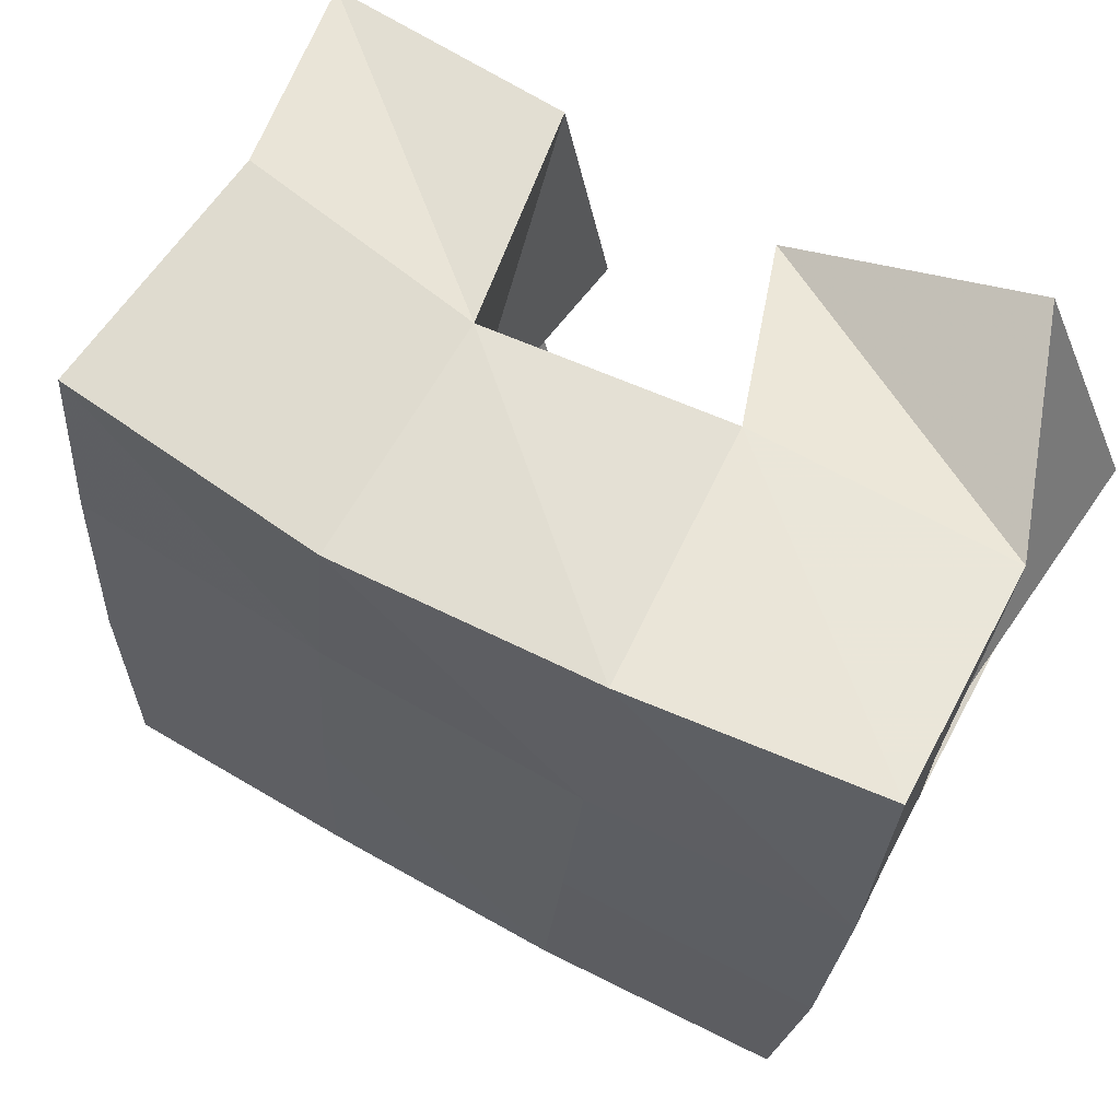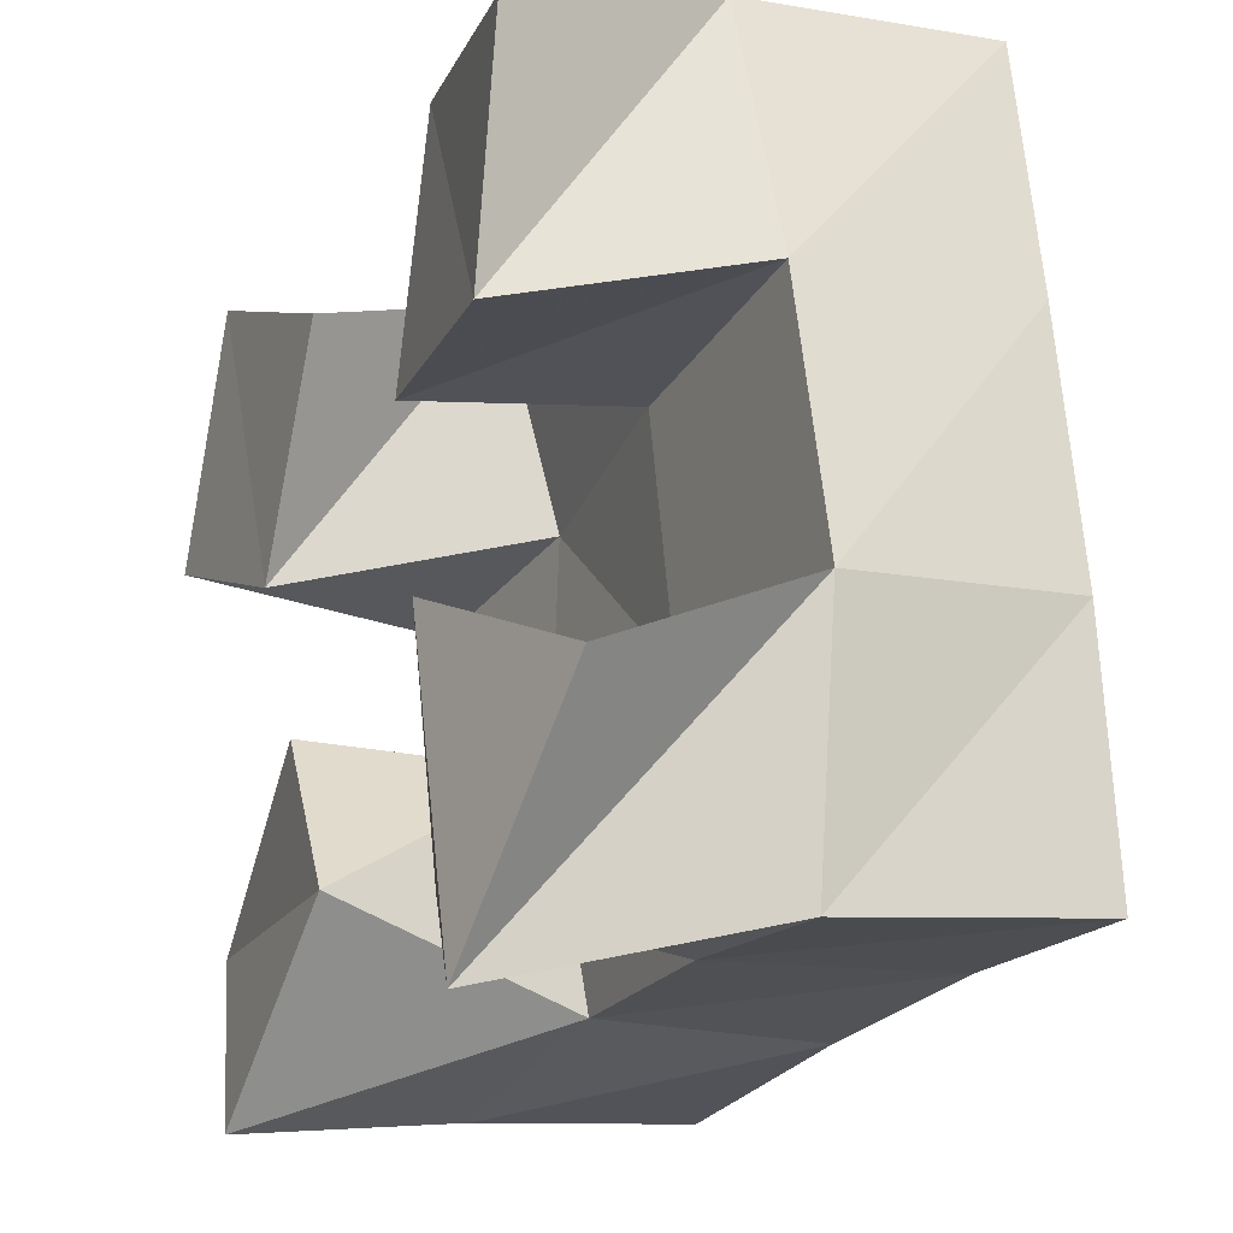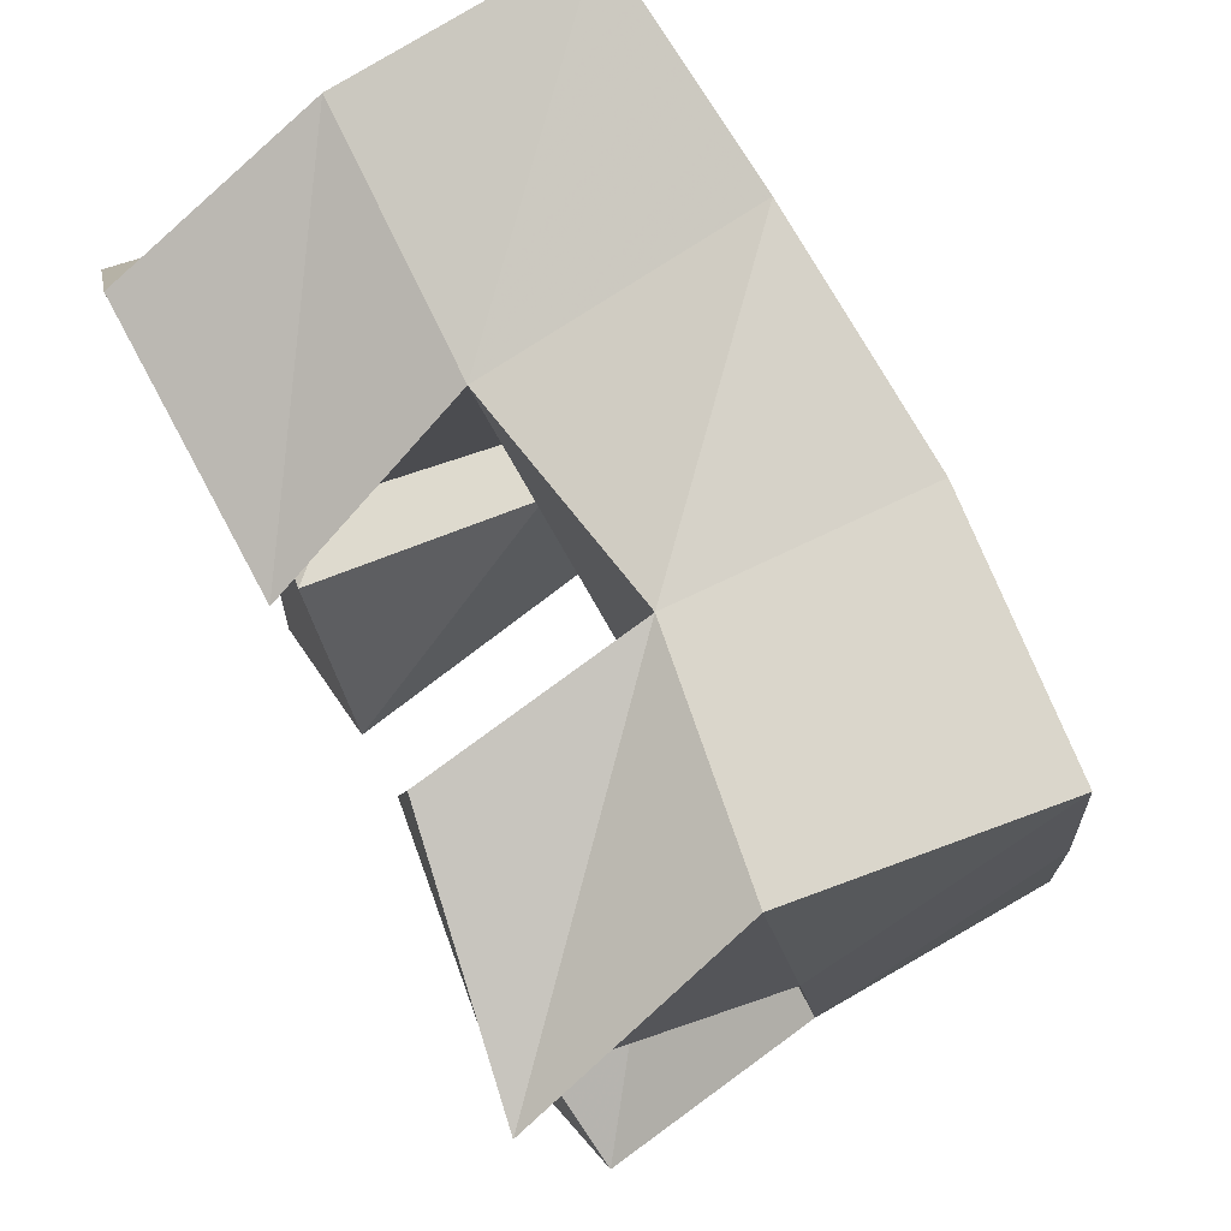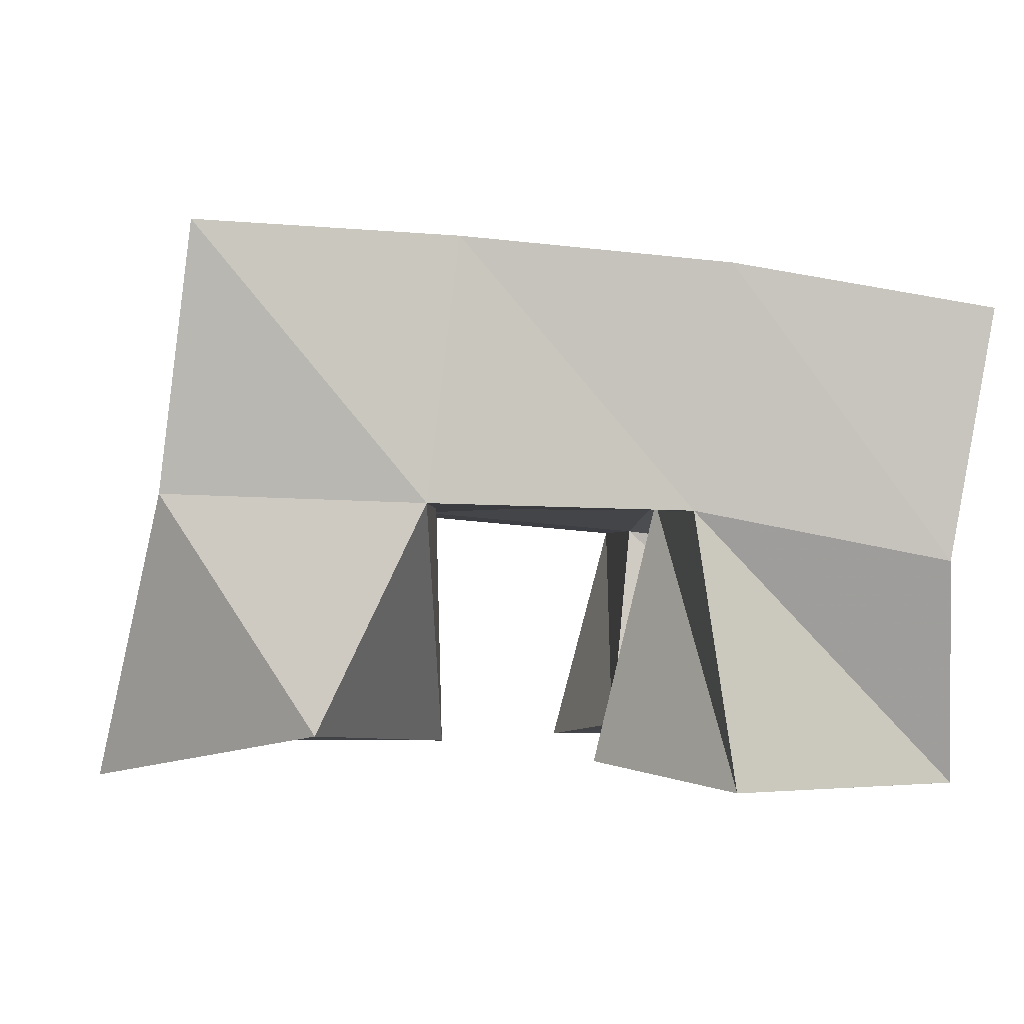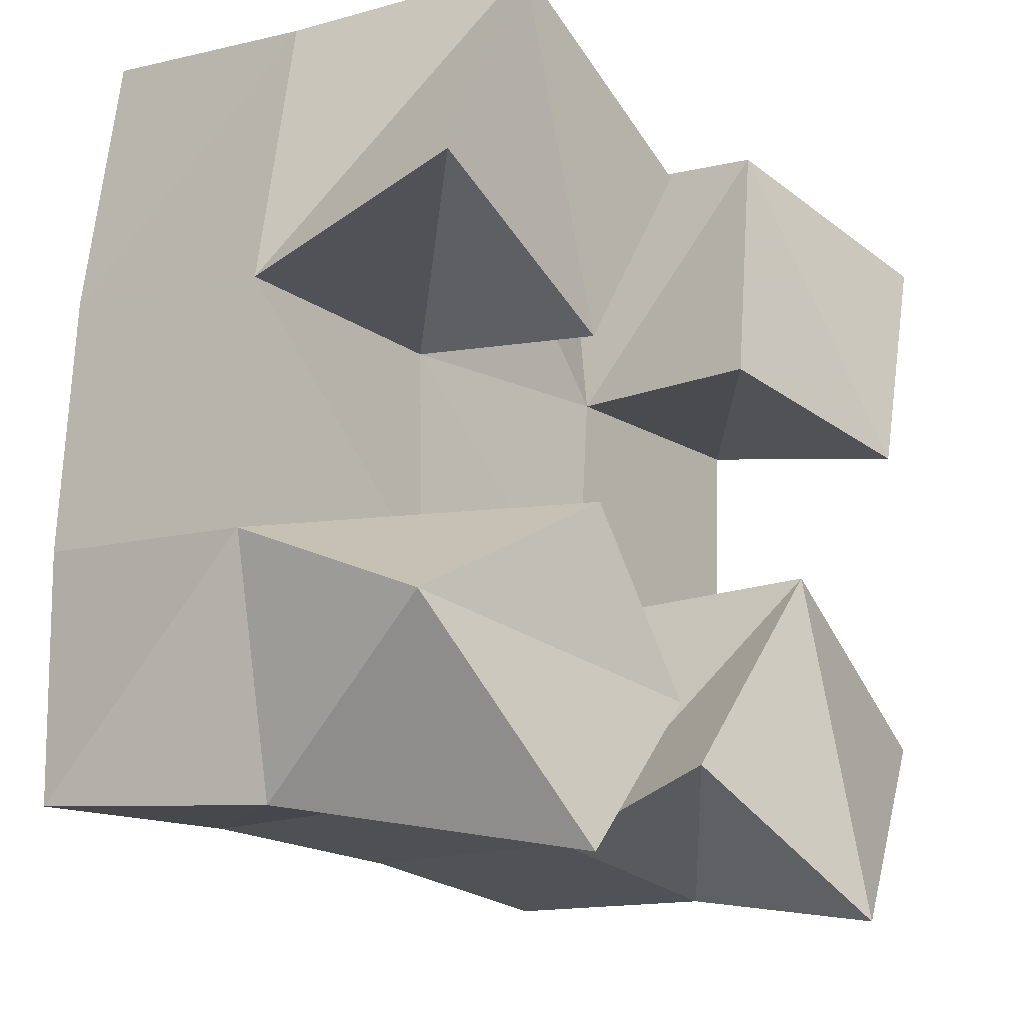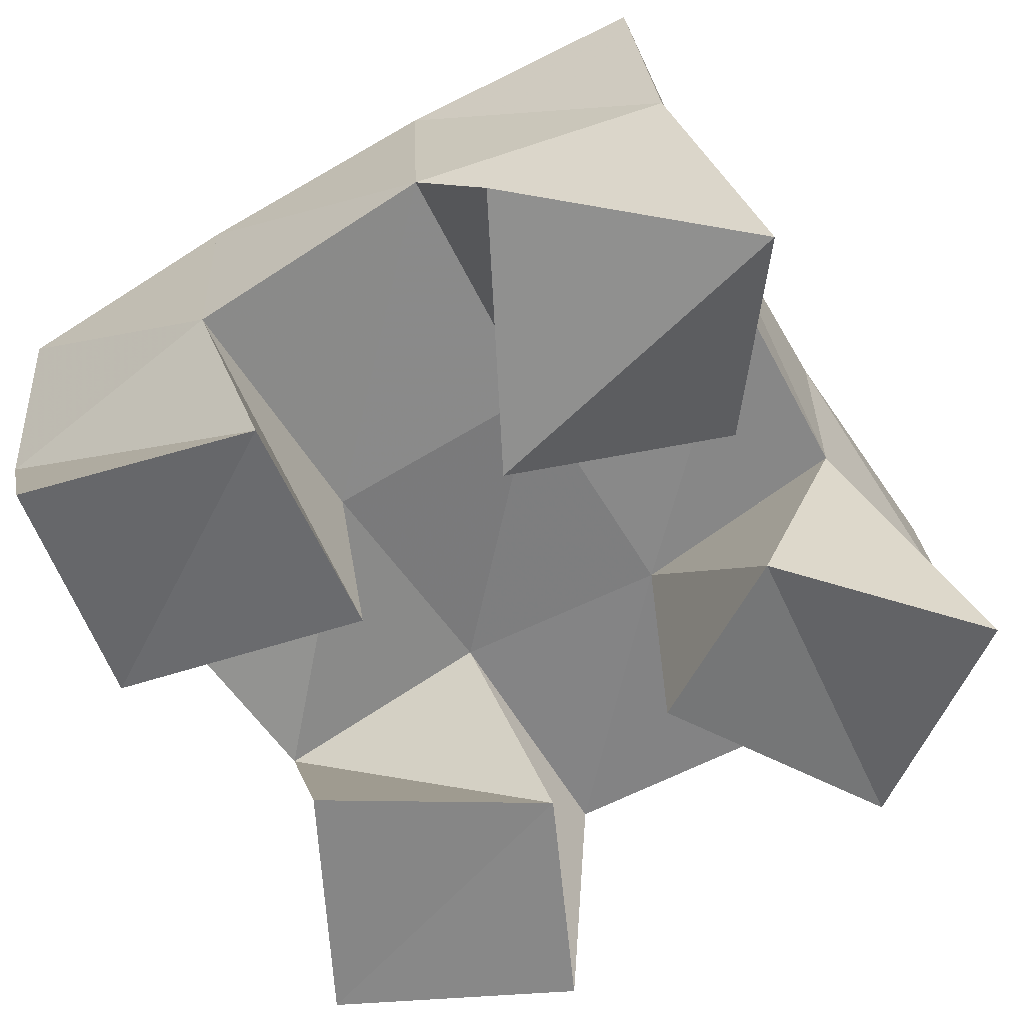
<metadata>
{"format":"obj","ext":"obj","renderer":"f3d","projection":"perspective","resolution":1024,"background":"white","views":[{"elev":68.8,"azim":-150.0,"up":"+Z"},{"elev":-21.6,"azim":66.7,"up":"+Z"},{"elev":78.2,"azim":64.7,"up":"+Z"},{"elev":-2.4,"azim":-97.5,"up":"+Y"},{"elev":-20.4,"azim":-50.4,"up":"+Z"},{"elev":-59.2,"azim":118.7,"up":"+Y"}]}
</metadata>
<code>
v -0.2255 0.1017 0.8937
v -0.2516 0.1555 0.9053
v -0.1927 0.1064 0.9283
v -0.2067 0.1603 0.9152
v -0.262 0.1107 0.9339
v -0.2635 0.1535 0.9543
v -0.2157 0.1072 0.962
v -0.2121 0.1547 0.9611
v -0.1663 0.108 1.006
v -0.1615 0.1519 1.011
v -0.1168 0.1033 0.9998
v -0.1102 0.1532 1.014
v -0.1579 0.1099 1.059
v -0.1658 0.1535 1.062
v -0.1064 0.1026 1.047
v -0.1192 0.1482 1.067
v -0.2677 0.1 1.011
v -0.2628 0.1524 1.005
v -0.2222 0.1032 0.9923
v -0.2117 0.1561 1.007
v -0.2462 0.1 1.059
v -0.2632 0.1431 1.054
v -0.197 0.1025 1.035
v -0.2114 0.1438 1.053
v -0.1695 0.1184 0.9229
v -0.1617 0.1598 0.9144
v -0.1292 0.106 0.8965
v -0.1157 0.1587 0.9095
v -0.1495 0.1062 0.9642
v -0.1601 0.156 0.963
v -0.09861 0.1144 0.9397
v -0.1065 0.1579 0.9611
v -0.261 0.2056 0.911
v -0.2109 0.2098 0.9163
v -0.265 0.2028 0.9602
v -0.2131 0.2062 0.9641
v -0.2661 0.1987 1.011
v -0.2149 0.2022 1.012
v -0.265 0.1912 1.062
v -0.2162 0.1971 1.061
v -0.1615 0.2106 0.9174
v -0.1601 0.2064 0.9662
v -0.1617 0.2027 1.014
v -0.1656 0.2012 1.062
v -0.1127 0.2096 0.9142
v -0.1101 0.2053 0.9654
v -0.111 0.201 1.017
v -0.1146 0.198 1.068
f 1 2 4
f 3 1 4
f 2 6 8
f 4 2 8
f 6 5 7
f 8 6 7
f 5 1 3
f 7 5 3
f 8 7 3
f 4 8 3
f 2 1 5
f 6 2 5
f 9 10 12
f 11 9 12
f 10 14 16
f 12 10 16
f 14 13 15
f 16 14 15
f 13 9 11
f 15 13 11
f 16 15 11
f 12 16 11
f 10 9 13
f 14 10 13
f 17 18 20
f 19 17 20
f 18 22 24
f 20 18 24
f 22 21 23
f 24 22 23
f 21 17 19
f 23 21 19
f 24 23 19
f 20 24 19
f 18 17 21
f 22 18 21
f 25 26 28
f 27 25 28
f 26 30 32
f 28 26 32
f 30 29 31
f 32 30 31
f 29 25 27
f 31 29 27
f 32 31 27
f 28 32 27
f 26 25 29
f 30 26 29
f 2 33 34
f 4 2 34
f 33 35 36
f 34 33 36
f 35 6 8
f 36 35 8
f 6 2 4
f 8 6 4
f 36 8 4
f 34 36 4
f 33 2 6
f 35 33 6
f 6 35 36
f 8 6 36
f 35 37 38
f 36 35 38
f 37 18 20
f 38 37 20
f 18 6 8
f 20 18 8
f 38 20 8
f 36 38 8
f 35 6 18
f 37 35 18
f 18 37 38
f 20 18 38
f 37 39 40
f 38 37 40
f 39 22 24
f 40 39 24
f 22 18 20
f 24 22 20
f 40 24 20
f 38 40 20
f 37 18 22
f 39 37 22
f 4 34 41
f 26 4 41
f 34 36 42
f 41 34 42
f 36 8 30
f 42 36 30
f 8 4 26
f 30 8 26
f 42 30 26
f 41 42 26
f 34 4 8
f 36 34 8
f 8 36 42
f 30 8 42
f 36 38 43
f 42 36 43
f 38 20 10
f 43 38 10
f 20 8 30
f 10 20 30
f 43 10 30
f 42 43 30
f 36 8 20
f 38 36 20
f 20 38 43
f 10 20 43
f 38 40 44
f 43 38 44
f 40 24 14
f 44 40 14
f 24 20 10
f 14 24 10
f 44 14 10
f 43 44 10
f 38 20 24
f 40 38 24
f 26 41 45
f 28 26 45
f 41 42 46
f 45 41 46
f 42 30 32
f 46 42 32
f 30 26 28
f 32 30 28
f 46 32 28
f 45 46 28
f 41 26 30
f 42 41 30
f 30 42 46
f 32 30 46
f 42 43 47
f 46 42 47
f 43 10 12
f 47 43 12
f 10 30 32
f 12 10 32
f 47 12 32
f 46 47 32
f 42 30 10
f 43 42 10
f 10 43 47
f 12 10 47
f 43 44 48
f 47 43 48
f 44 14 16
f 48 44 16
f 14 10 12
f 16 14 12
f 48 16 12
f 47 48 12
f 43 10 14
f 44 43 14

</code>
